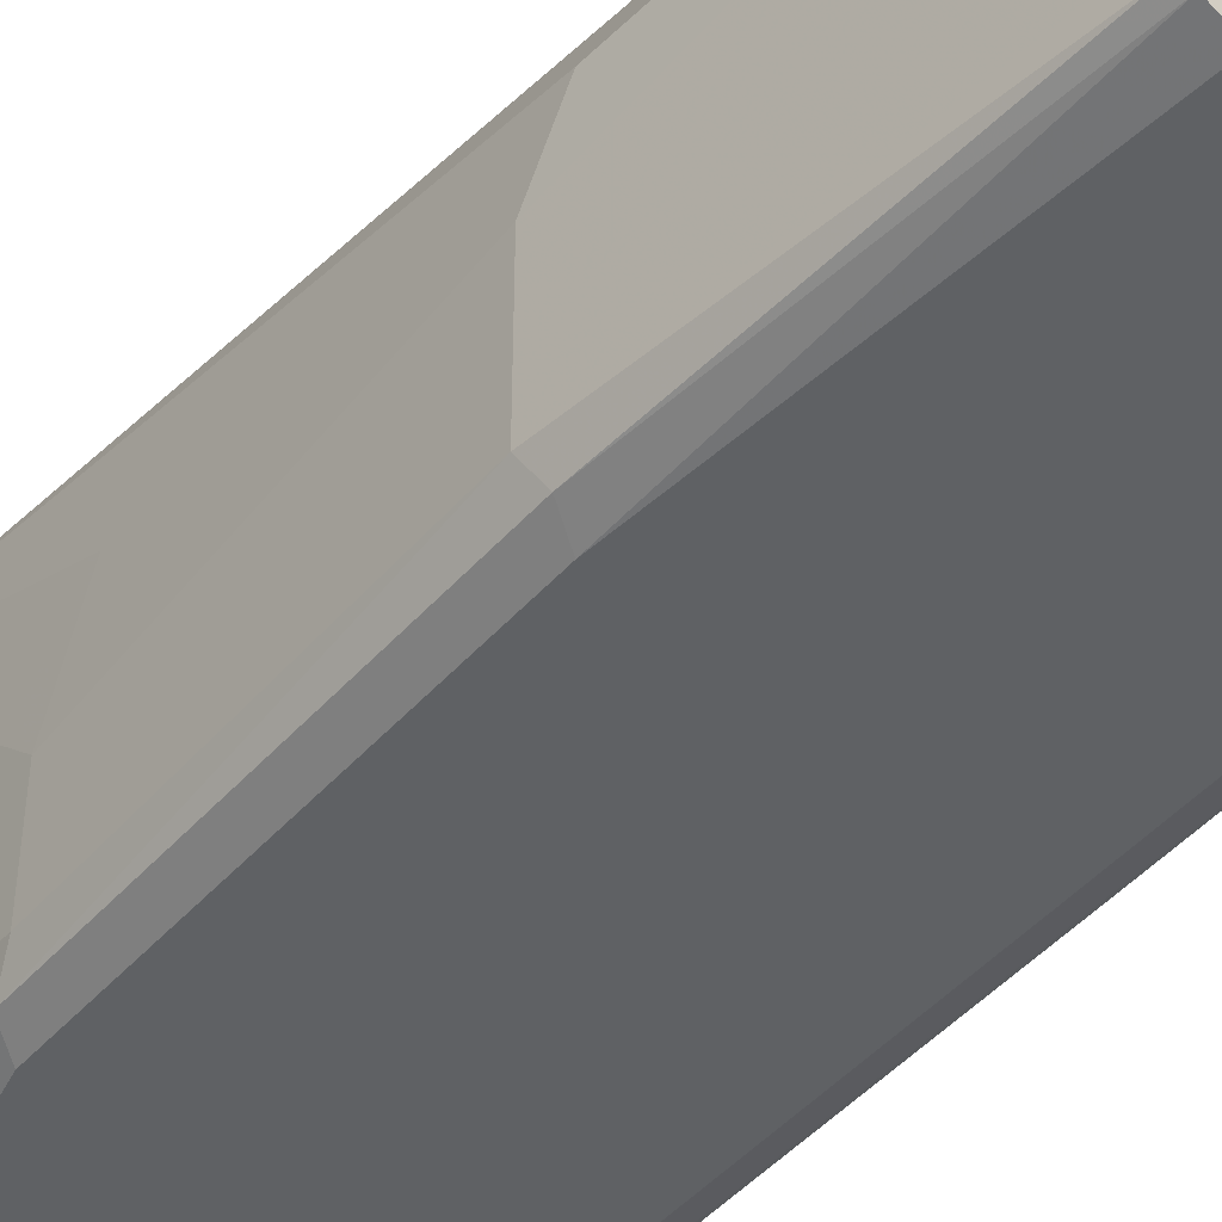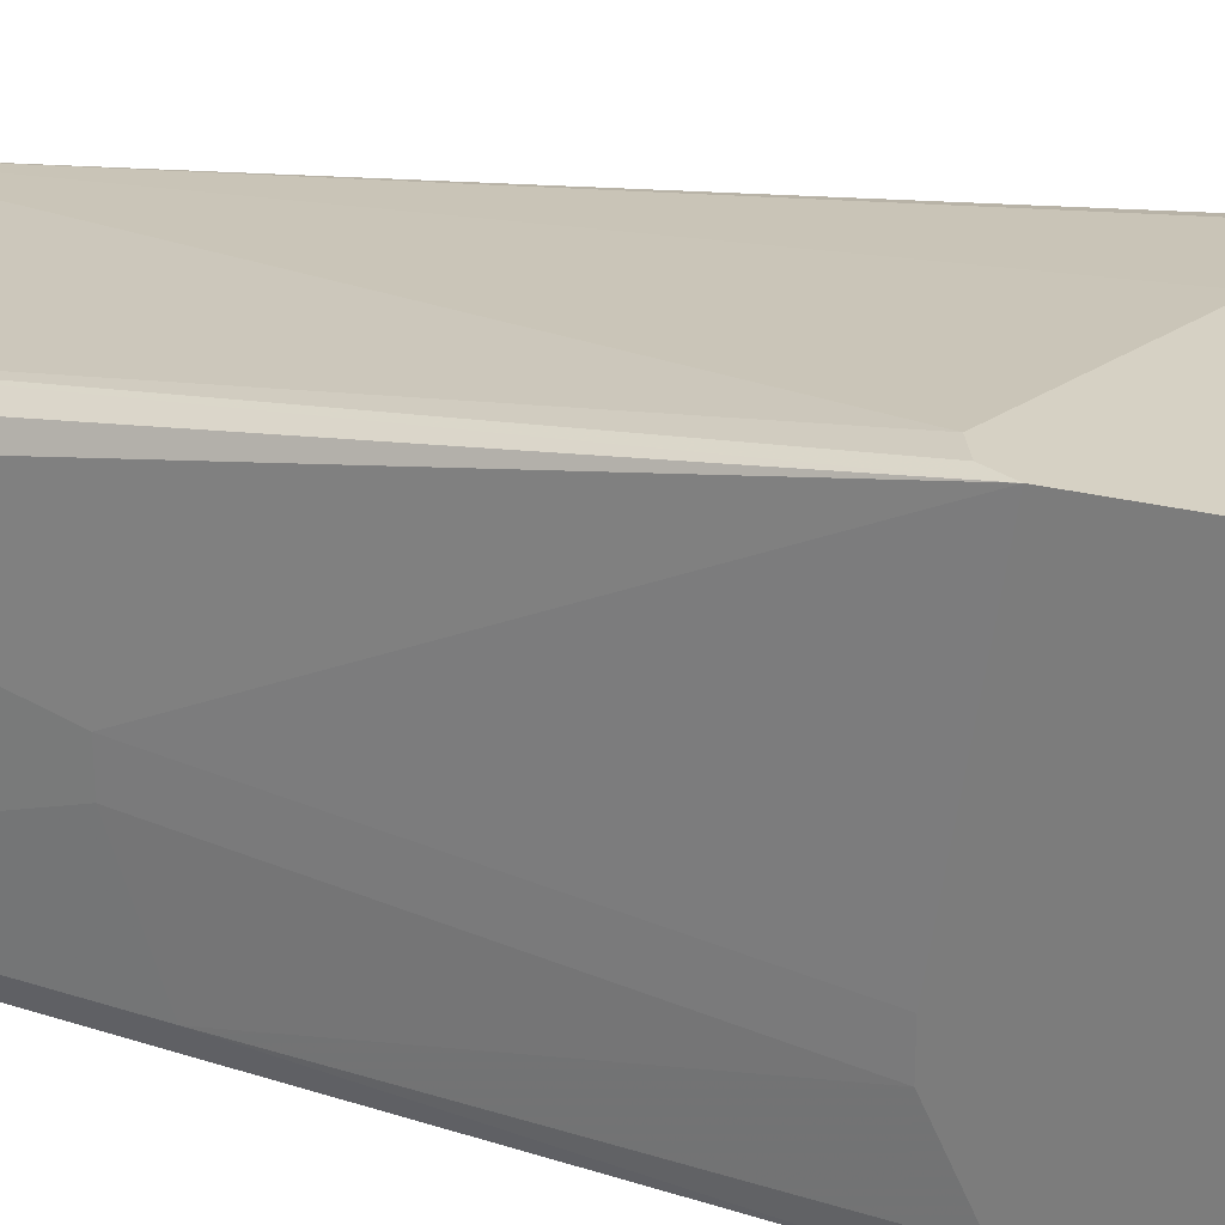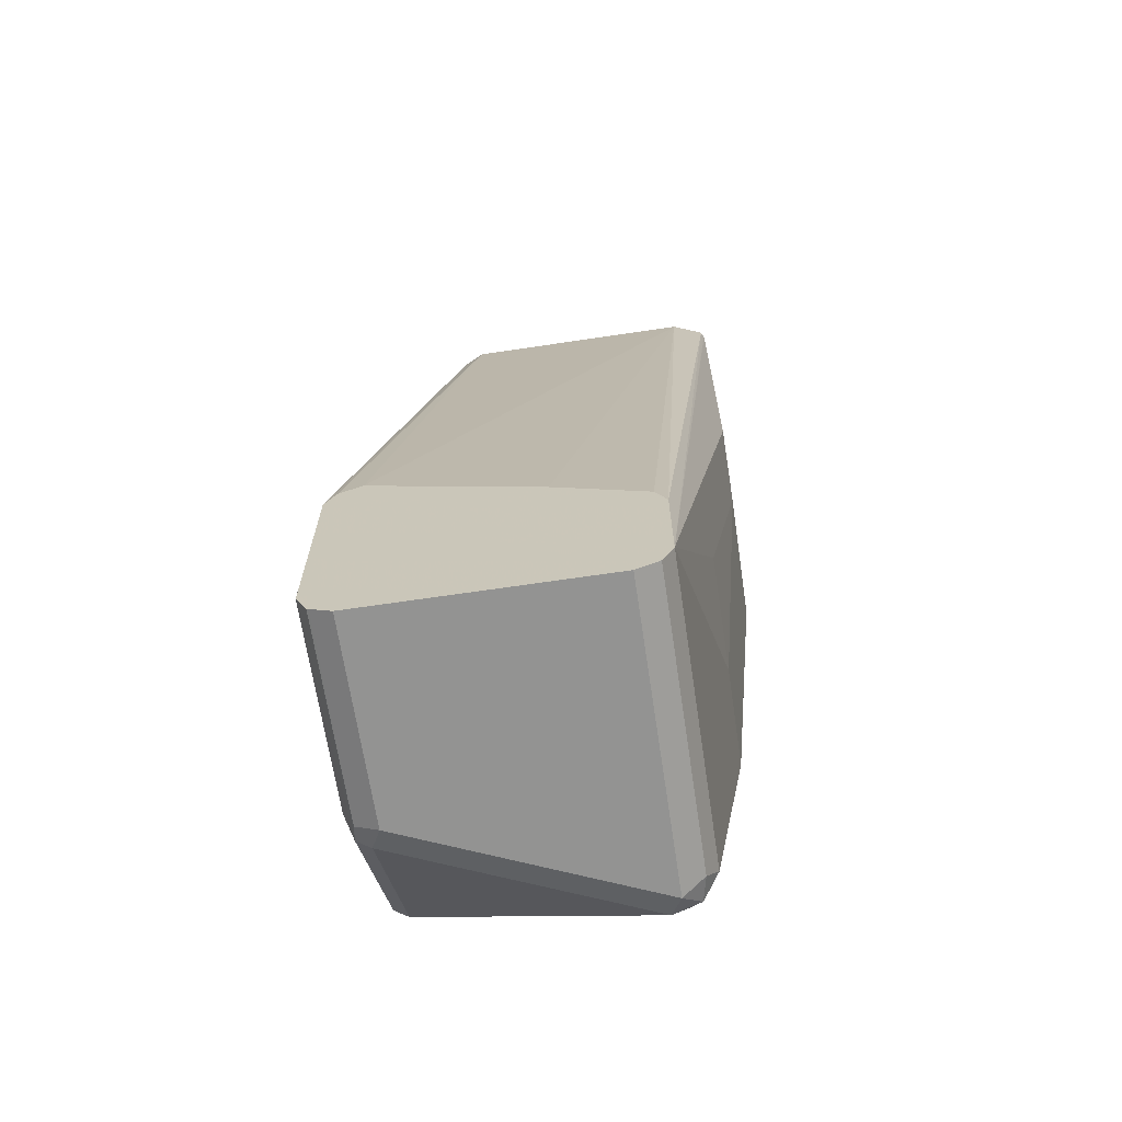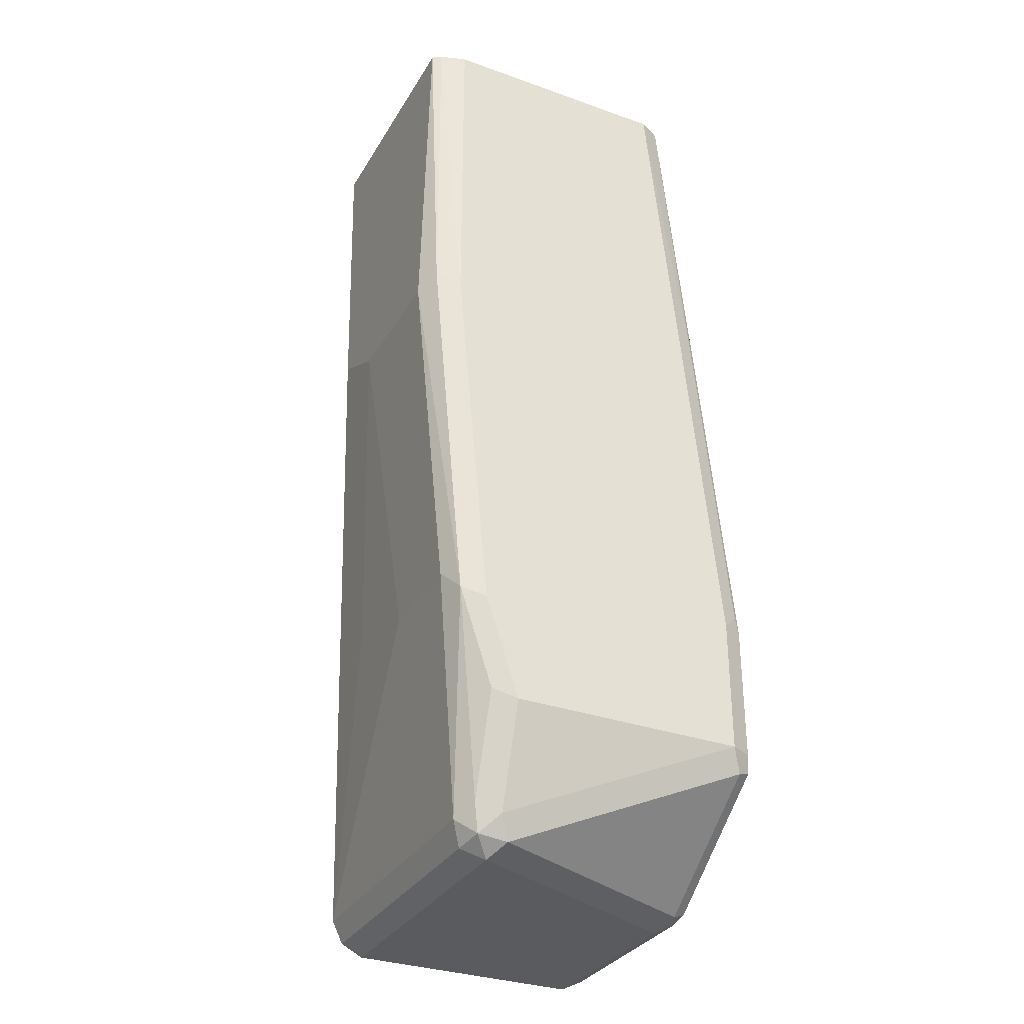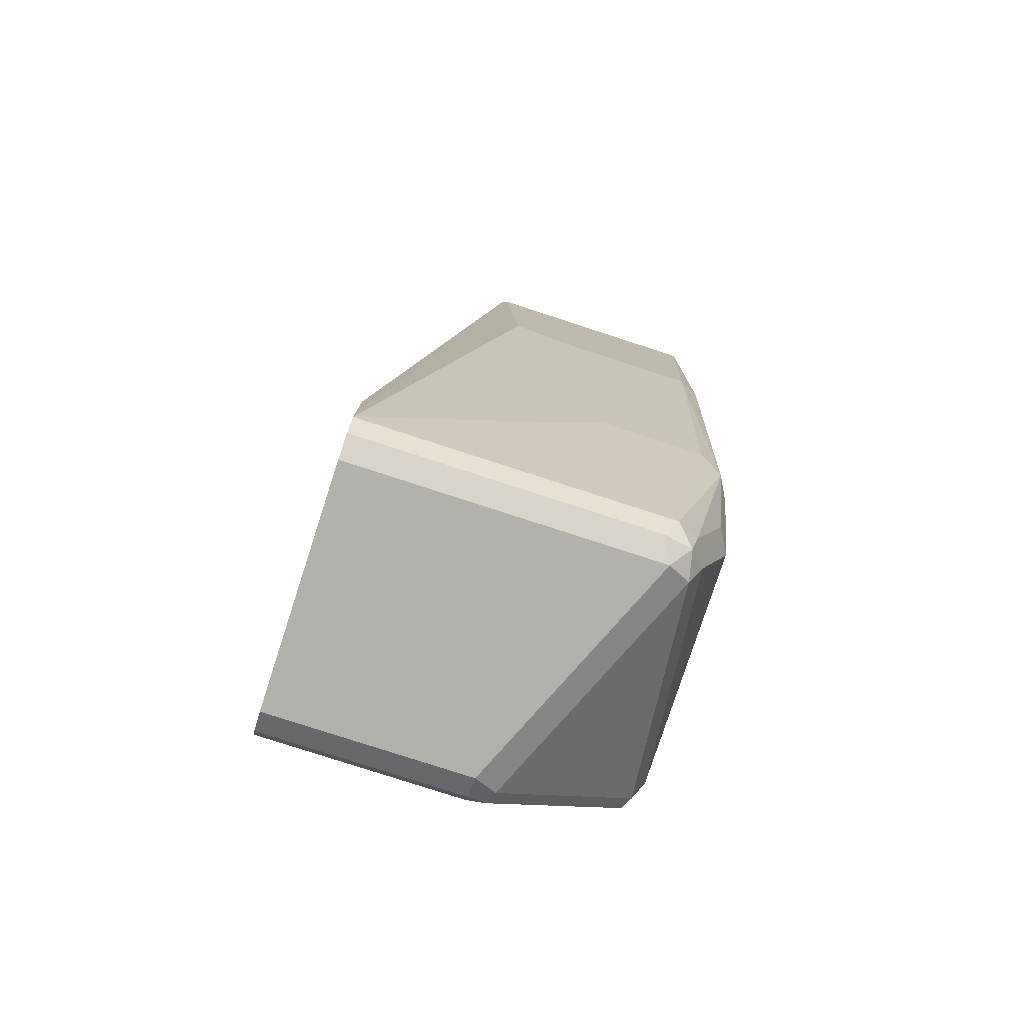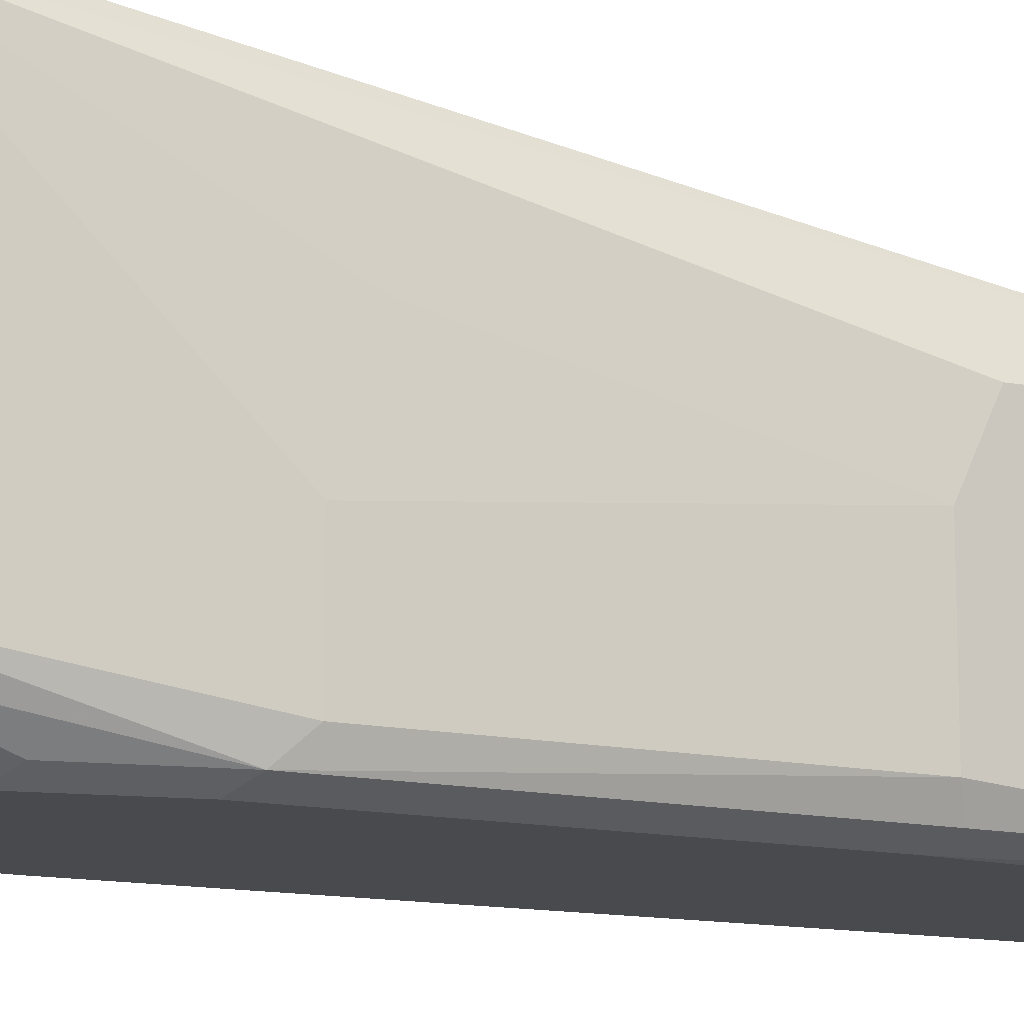
<metadata>
{"format":"obj","ext":"obj","renderer":"f3d","projection":"perspective","resolution":1024,"background":"white","views":[{"elev":-45.9,"azim":-43.9,"up":"+Y"},{"elev":27.0,"azim":111.3,"up":"+Y"},{"elev":-66.7,"azim":-171.5,"up":"+Z"},{"elev":-32.4,"azim":-26.3,"up":"+Z"},{"elev":-79.0,"azim":-108.0,"up":"+Z"},{"elev":-13.0,"azim":-123.0,"up":"+Y"}]}
</metadata>
<code>
v 0.1556 -0.1711 -0.5912
v 0.1556 -0.1867 -0.5912
v 0.1556 -0.06374 -0.6067
v 0.14 -0.1556 -0.4201
v 0.1556 -0.2178 -0.6067
v 0.14 -0.1711 -0.4201
v 0.14 -0.2178 -0.4356
v 0.1556 -0.06374 -0.7001
v 0.1504 -0.06374 -0.5964
v 0.1089 -0.1089 -0.2834
v 0.1193 -0.1141 -0.2834
v 0.1212 -0.1179 -0.2834
v 0.1245 -0.1245 -0.2834
v 0.1504 -0.2282 -0.5912
v 0.1517 -0.2256 -0.6612
v 0.1556 -0.2178 -0.6534
v 0.1245 -0.2178 -0.2834
v 0.1348 -0.2282 -0.4356
v 0.1556 -0.1556 -0.7001
v 0.1517 -0.1634 -0.7079
v 0.1504 -0.06374 -0.7105
v 0.143 -0.06374 -0.5927
v 1.536e-05 -0.1089 -0.2834
v 0.14 -0.06374 -0.5912
v 0.1478 -0.2295 -0.5834
v 0.1504 -0.2282 -0.6534
v 0.14 -0.2334 -0.6534
v 0.1452 -0.2282 -0.6638
v 0.1193 -0.2282 -0.2834
v 0.1322 -0.2295 -0.4278
v 0.1452 -0.1659 -0.7105
v 0.14 -0.1556 -0.7157
v 0.1504 -0.1556 -0.7105
v 0.1494 -0.06374 -0.711
v -0.01446 -0.1146 -0.2834
v 0.06224 -0.06374 -0.6223
v 0.05188 -0.06374 -0.6275
v 0.03113 -0.06374 -0.6378
v 0.02075 -0.06374 -0.643
v 0.01556 -0.06374 -0.6534
v 0.14 -0.2334 -0.5912
v 0.03113 -0.2334 -0.6534
v 0.03113 -0.2178 -0.7001
v 0.03631 -0.2126 -0.7105
v 0.1171 -0.2293 -0.2834
v 0.1245 -0.2334 -0.4356
v 0.1089 -0.2334 -0.2834
v 0.03113 -0.2023 -0.7157
v 0.14 -0.06374 -0.7157
v -0.01555 -0.1168 -0.2834
v 0.01556 -0.06374 -0.7001
v 0.02075 -0.2282 -0.6482
v 0.02335 -0.2256 -0.6612
v 0.01556 -0.2334 -0.6067
v 0.02335 -0.21 -0.7079
v 1.536e-05 -0.2334 -0.2834
v 0.03113 -0.06374 -0.7157
v 0.02075 -0.1971 -0.7105
v -0.01577 -0.1173 -0.2834
v 1.536e-05 -0.1711 -0.5912
v 1.536e-05 -0.1245 -0.5756
v -0.01555 -0.1245 -0.4201
v 0.02075 -0.06374 -0.7105
v 0.01556 -0.2023 -0.7001
v 0.02075 -0.2126 -0.6949
v 0.005198 -0.2282 -0.6016
v 1.536e-05 -0.2334 -0.4356
v -0.01037 -0.2282 -0.4305
v -0.01178 -0.2296 -0.2834
v -0.01577 -0.1247 -0.2952
v -0.01577 -0.2269 -0.2834
v 1.536e-05 -0.2178 -0.5912
v -0.01555 -0.1556 -0.4356
v -0.01555 -0.2178 -0.4356
v -0.01577 -0.218 -0.2952
v -0.01577 -0.2255 -0.2877
f 35 40 51
f 32 57 49
f 32 49 34
f 31 48 32
f 32 34 33
f 32 48 57
f 35 51 50
f 44 55 48
f 42 53 55
f 42 55 43
f 42 54 52
f 43 55 44
f 48 55 58
f 31 44 48
f 48 58 63
f 42 52 53
f 30 47 46
f 25 30 46
f 29 45 30
f 48 63 57
f 23 40 35
f 25 41 27
f 25 27 26
f 25 46 41
f 27 42 43
f 27 43 44
f 27 44 28
f 27 41 46
f 27 46 47
f 27 47 56
f 27 56 67
f 27 67 54
f 27 54 42
f 28 44 31
f 30 45 47
f 50 51 59
f 67 69 68
f 51 61 62
f 60 74 73
f 60 73 61
f 61 73 62
f 62 73 70
f 64 65 66
f 64 66 72
f 66 68 74
f 66 74 72
f 23 39 40
f 68 69 71
f 68 71 74
f 70 73 74
f 70 74 75
f 71 76 74
f 74 76 75
f 60 72 74
f 51 60 61
f 59 62 70
f 59 75 76
f 51 62 59
f 51 63 58
f 51 58 64
f 51 64 72
f 51 72 60
f 52 65 55
f 52 55 53
f 52 54 66
f 52 66 65
f 54 67 68
f 54 68 66
f 55 65 64
f 55 64 58
f 56 69 67
f 59 70 75
f 59 76 71
f 23 38 39
f 16 20 19
f 23 36 37
f 3 38 37
f 3 37 36
f 3 36 24
f 3 24 22
f 3 22 9
f 3 9 10
f 3 10 11
f 3 11 12
f 3 12 13
f 3 13 4
f 4 13 17
f 4 17 6
f 5 14 15
f 5 15 16
f 5 7 14
f 3 39 38
f 6 17 7
f 3 40 39
f 3 63 51
f 1 2 5
f 1 5 16
f 1 16 19
f 1 19 8
f 1 8 3
f 1 3 4
f 1 4 6
f 1 6 2
f 2 6 7
f 2 7 5
f 3 8 21
f 3 21 34
f 3 34 49
f 3 49 57
f 3 57 63
f 23 37 38
f 7 17 29
f 3 51 40
f 7 18 14
f 14 26 15
f 14 18 25
f 15 26 27
f 15 27 28
f 15 28 31
f 15 31 20
f 14 25 26
f 18 29 30
f 20 31 32
f 20 32 33
f 20 33 21
f 21 33 34
f 23 24 36
f 7 29 18
f 18 30 25
f 10 24 23
f 15 20 16
f 10 12 11
f 8 19 20
f 10 22 24
f 8 20 21
f 9 22 10
f 10 23 35
f 10 35 50
f 10 59 71
f 10 71 69
f 10 50 59
f 10 69 56
f 10 56 47
f 10 47 45
f 10 45 29
f 10 29 17
f 10 17 13
f 10 13 12

</code>
